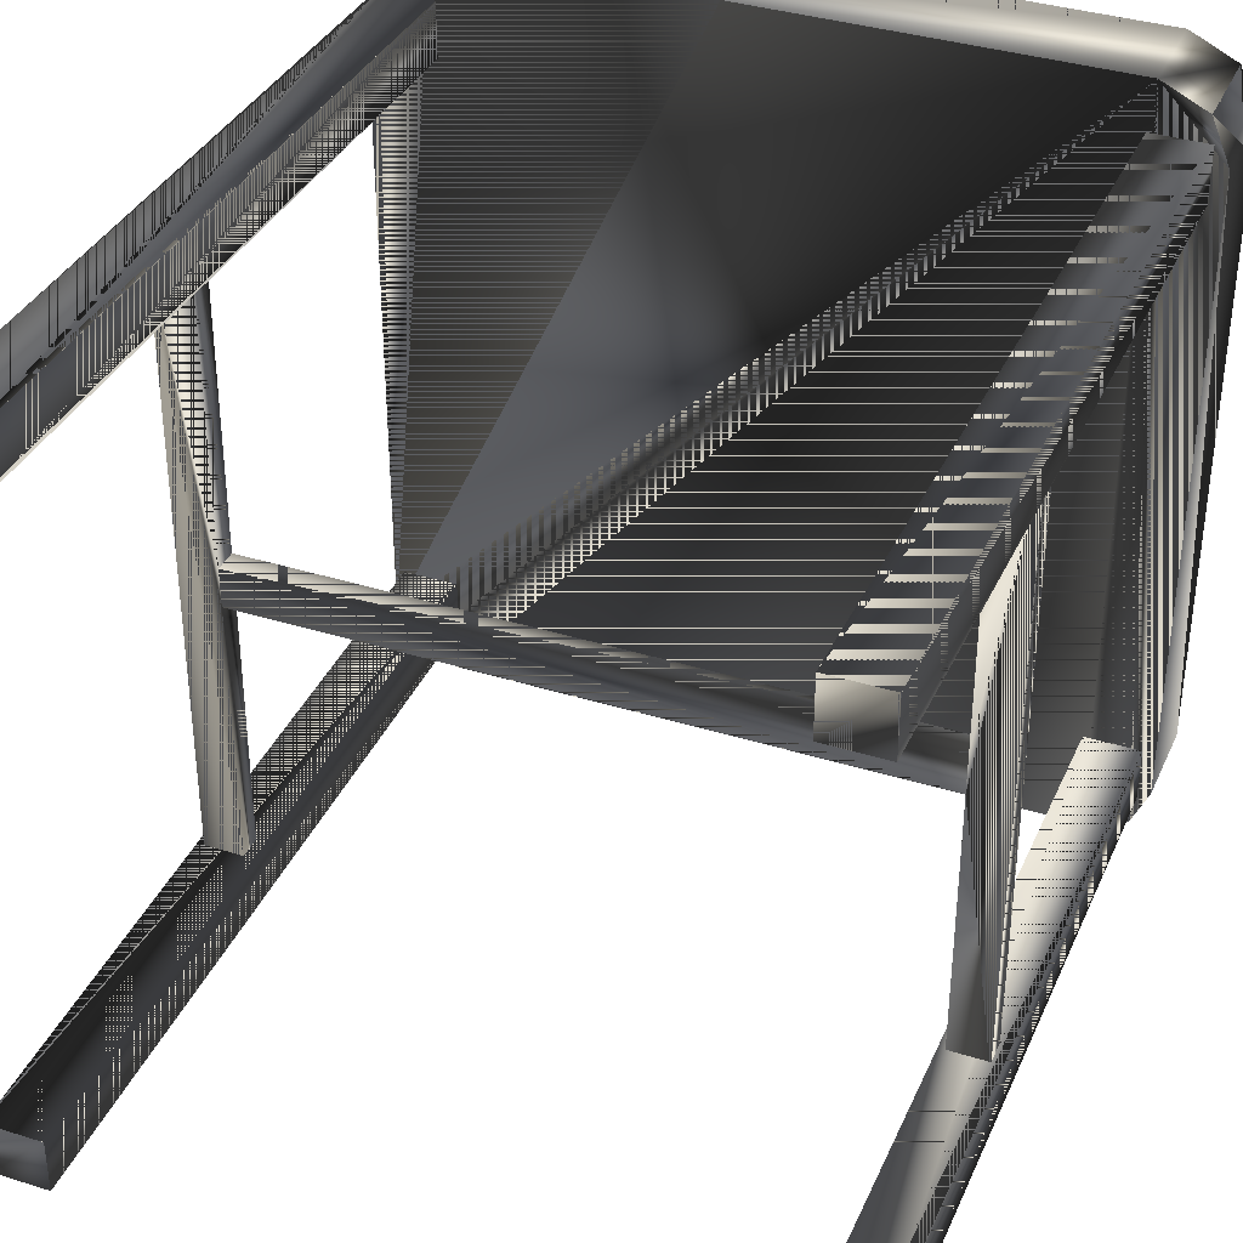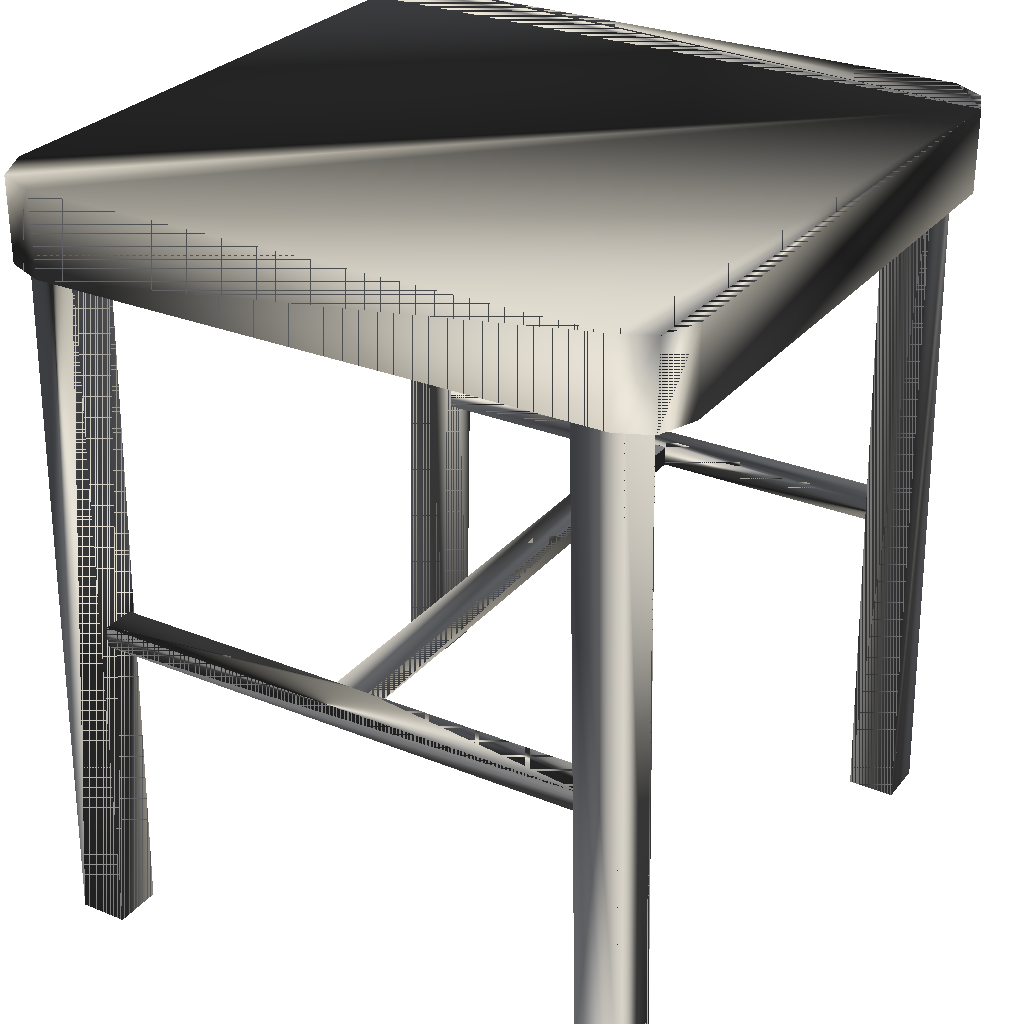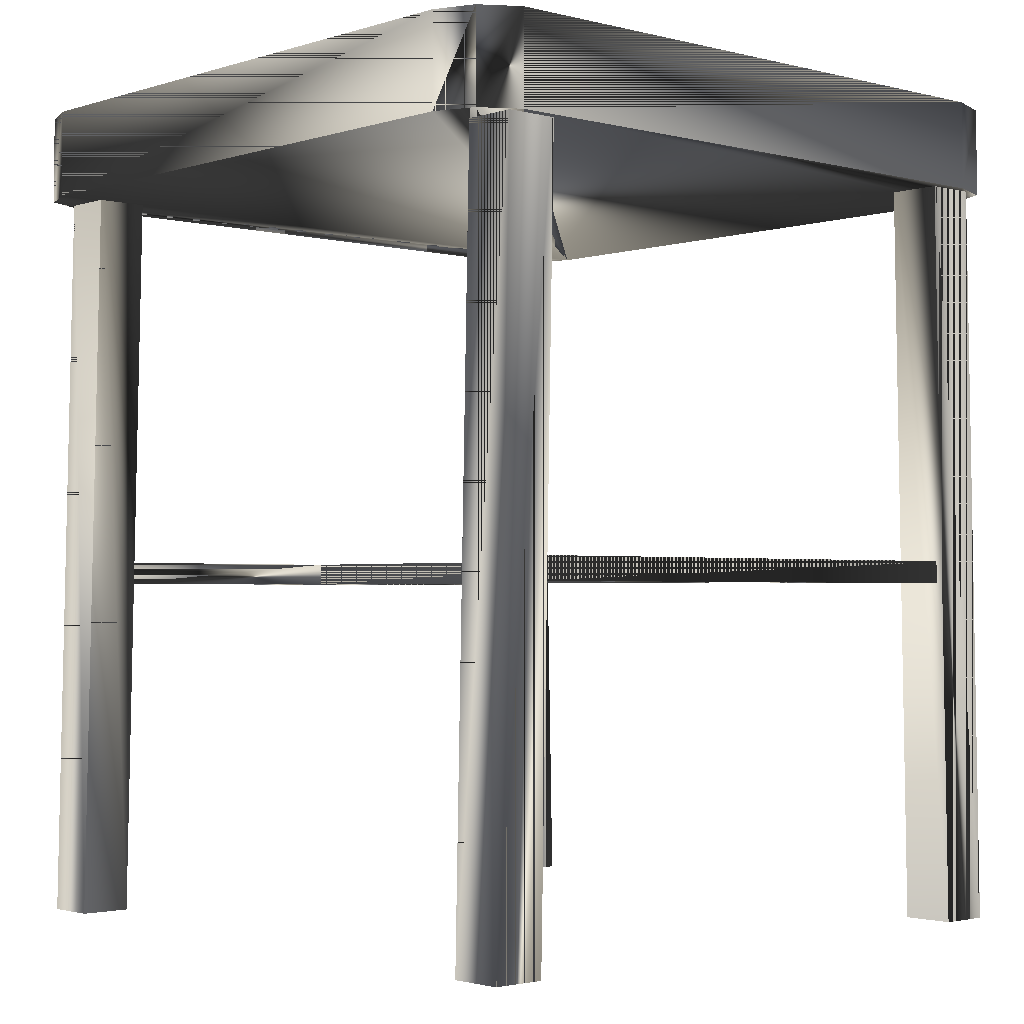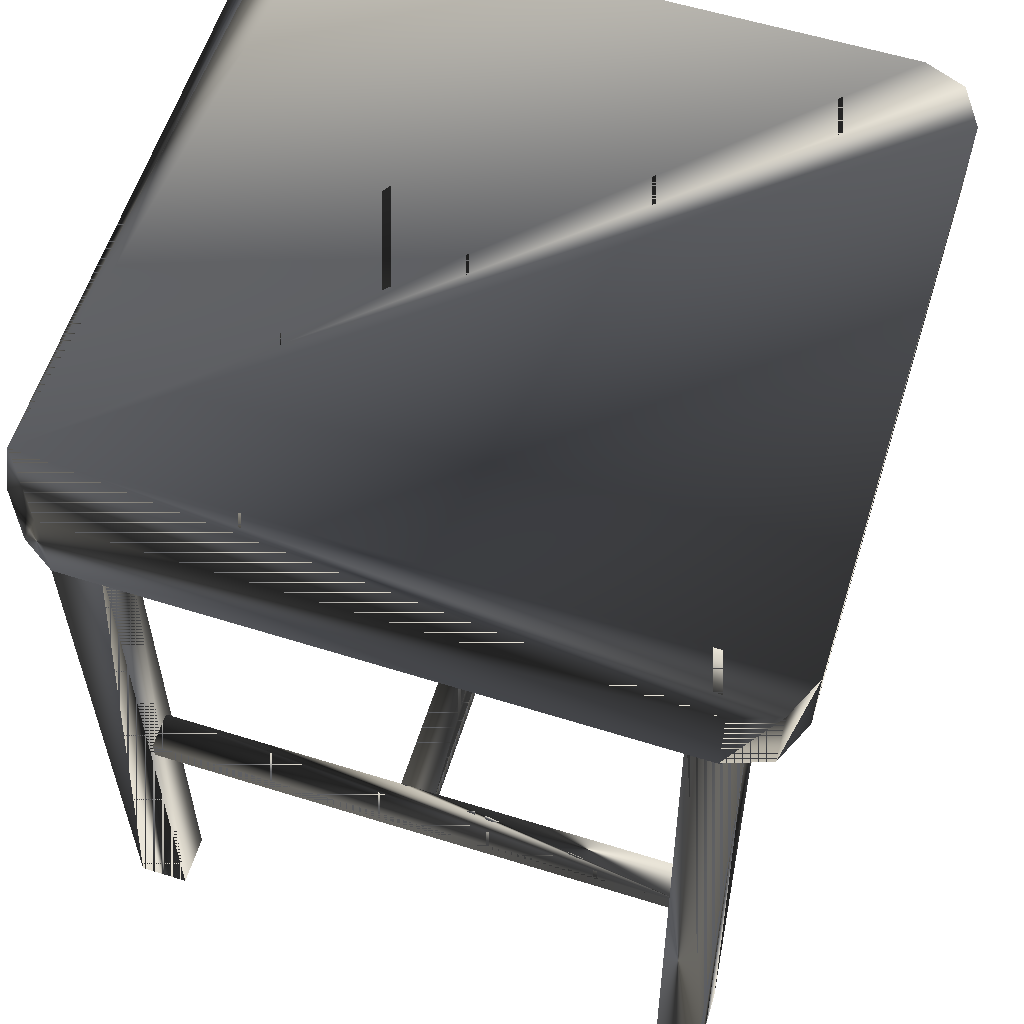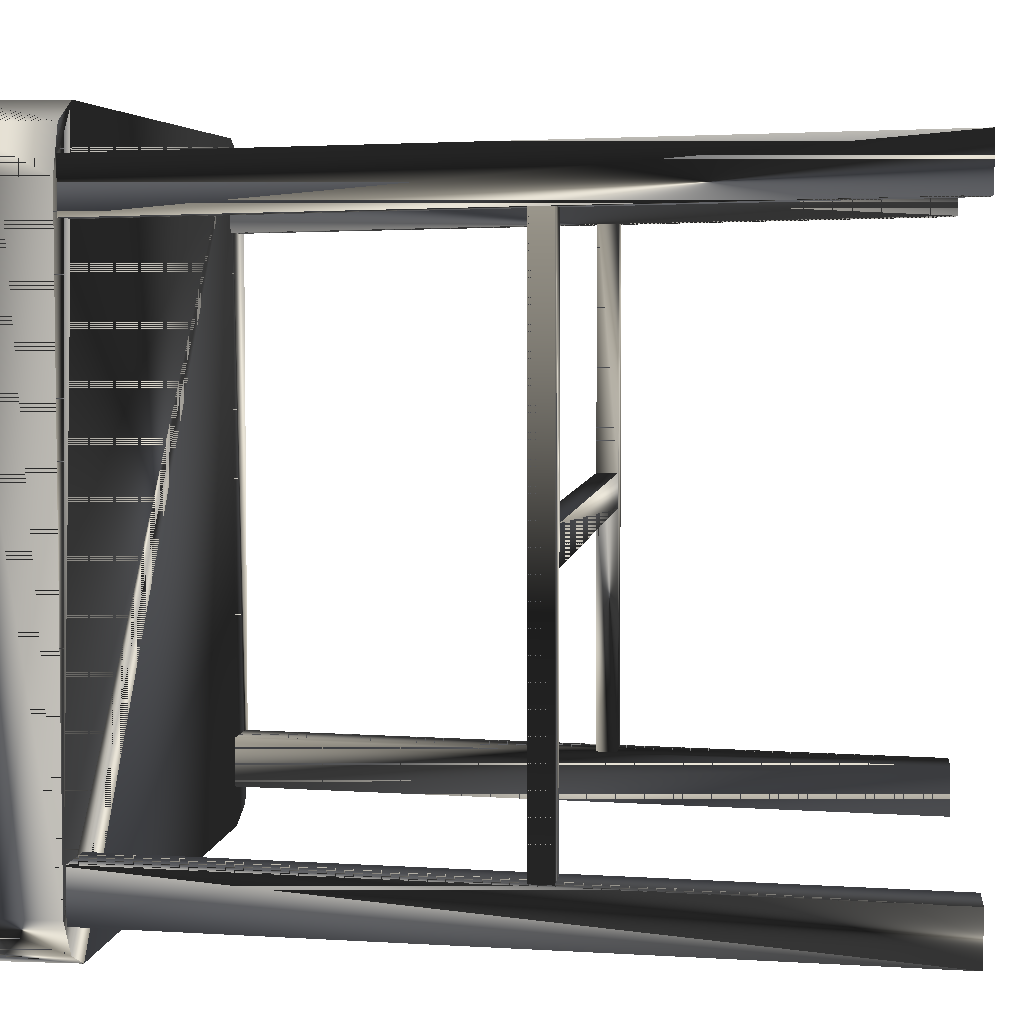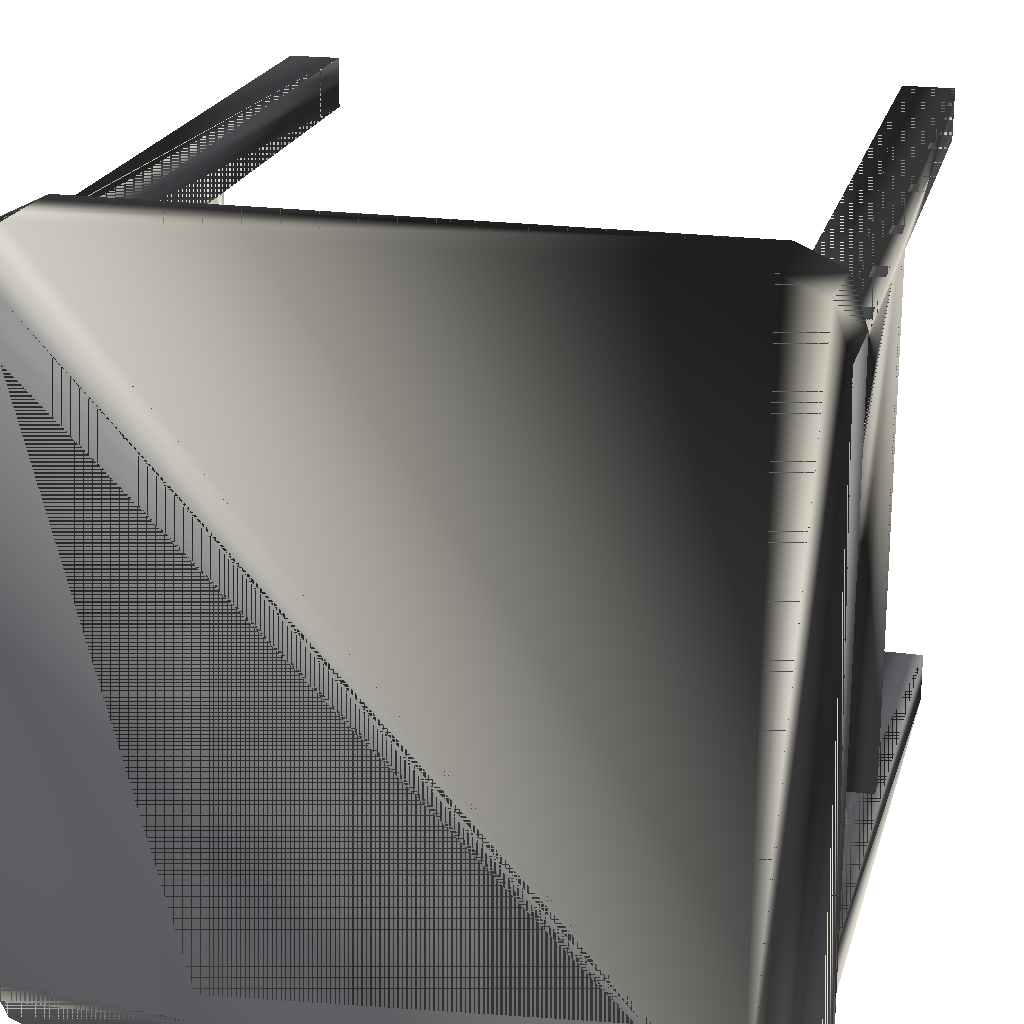
<metadata>
{"format":"obj","ext":"obj","renderer":"f3d","projection":"perspective","resolution":1024,"background":"white","views":[{"elev":36.5,"azim":22.2,"up":"+Z"},{"elev":28.7,"azim":121.3,"up":"+Y"},{"elev":-2.0,"azim":-132.1,"up":"+Y"},{"elev":60.2,"azim":-72.4,"up":"+Y"},{"elev":4.7,"azim":-83.3,"up":"+Z"},{"elev":20.3,"azim":-165.8,"up":"+Z"}]}
</metadata>
<code>
g SM_simplestool
v 17.42 -0.1544 19.7
v 17.42 45.48 18.76
v 17.42 -0.1544 16.63
v 17.42 45.48 18.76
v 17.42 -0.1544 19.7
v 17.42 -0.1544 19.7
v 17.42 -0.1544 16.63
v -17.54 -0.1544 19.7
v -17.54 45.48 18.76
v -17.54 -0.1544 16.63
v -17.54 45.48 18.76
v -17.54 -0.1544 19.7
v -17.54 -0.1544 19.7
v -17.54 -0.1544 16.63
v 19.97 20.16 17.45
v 19.97 20.16 -16.93
v -20.27 20.16 17.45
v -20.27 20.16 -16.93
v -20.27 20.16 -16.93
v -20.27 20.16 17.45
v -18.09 21.49 -16.93
v -20.27 20.16 -16.93
v -18.09 20.16 -1.138
v -18.09 21.49 -16.93
v 17.79 20.16 -1.138
v -18.09 20.16 -1.138
v 17.79 21.49 -16.93
v 17.79 20.16 -1.138
v 19.97 20.16 -16.93
v 17.79 21.49 -16.93
v 19.97 20.16 17.45
v 19.97 20.16 -16.93
v 17.79 21.49 17.45
v 19.97 20.16 17.45
v 17.79 21.49 17.45
v -18.09 21.49 17.45
v -20.27 20.16 17.45
v -18.09 21.49 17.45
v 17.42 -0.1544 -19.71
v 17.42 45.48 -18.77
v 17.42 -0.1544 -16.64
v 17.42 45.48 -18.77
v 17.42 -0.1544 -19.71
v 17.42 -0.1544 -19.71
v 17.42 -0.1544 -16.64
v -17.54 -0.1544 -19.71
v -17.54 45.48 -18.77
v -17.54 -0.1544 -16.64
v -17.54 45.48 -18.77
v -17.54 -0.1544 -19.71
v -17.54 -0.1544 -19.71
v -17.54 -0.1544 -16.64
v 17.83 44.1 -21.37
v 17.83 44.1 -21.37
v 17.68 44.1 21.5
v 17.68 44.1 21.5
v 17.68 49.35 21.5
v -17.64 44.1 -21.38
v -17.64 44.1 -21.38
v -17.78 44.1 21.5
v -17.78 44.1 21.5
v -17.64 49.35 -21.38
v 21.23 49.35 -18.35
v -17.78 49.35 21.5
v 21.35 49.35 17.7
v -21.23 44.1 -18.36
v -21.23 44.1 -18.36
v 21.35 44.1 17.7
v 21.35 44.1 17.7
v -21.29 49.35 17.6
v 21.23 44.1 -18.35
v 21.23 44.1 -18.35
v -20.66 45.48 -18.77
v -20.66 45.48 -15.7
v -17.54 45.48 -15.7
v -20.66 -0.1544 -19.71
v -20.66 -0.1544 -19.71
v -20.66 -0.1544 -16.64
v -20.66 -0.1544 -16.64
v -20.66 45.48 18.76
v -20.66 45.48 15.68
v -17.54 45.48 15.68
v -20.66 -0.1544 19.7
v -20.66 -0.1544 19.7
v -20.66 -0.1544 16.63
v -20.66 -0.1544 16.63
v 20.54 45.48 -18.77
v 20.54 45.48 -15.7
v 17.42 45.48 -15.7
v 20.54 -0.1544 -19.71
v 20.54 -0.1544 -19.71
v 20.54 -0.1544 -16.64
v 20.54 -0.1544 -16.64
v 20.54 45.48 18.76
v 20.54 45.48 15.68
v 17.42 45.48 15.68
v 20.54 -0.1544 19.7
v 20.54 -0.1544 19.7
v 20.54 -0.1544 16.63
v 20.54 -0.1544 16.63
v -21.29 44.1 17.6
v -21.29 44.1 17.6
v -21.23 49.35 -18.36
v 17.83 49.35 -21.37
v 17.79 21.49 1.042
v 17.79 21.49 1.042
v 17.79 21.49 1.042
v -18.09 21.49 1.042
v -18.09 21.49 1.042
v -18.09 21.49 1.042
v -20.27 21.49 17.45
v -20.27 21.49 17.45
v 17.79 21.49 -1.138
v 17.79 21.49 -1.138
v -18.09 20.16 1.042
v -18.09 20.16 1.042
v -18.09 21.49 -1.138
v -18.09 21.49 -1.138
v 17.79 20.16 1.042
v 17.79 20.16 1.042
v 19.97 21.49 17.45
v 19.97 21.49 17.45
v 19.97 21.49 -16.93
v 19.97 21.49 -16.93
v -20.27 21.49 -16.93
v -20.27 21.49 -16.93
v -18.09 20.16 -16.93
v -18.09 20.16 -16.93
v -20.31 49.35 20.33
v 20.29 49.35 20.24
v -18.09 20.16 17.45
v -18.09 20.16 17.45
v 17.79 20.16 17.45
v 17.79 20.16 17.45
v 17.79 20.16 -16.93
v 17.79 20.16 -16.93
v -20.31 44.1 20.33
v -20.31 44.1 20.33
v 20.28 44.1 -20.43
v 20.28 44.1 -20.43
v 20.29 44.1 20.24
v 20.29 44.1 20.24
v -19.9 44.1 -20.43
v -19.9 44.1 -20.43
v 20.28 49.35 -20.43
v -19.9 49.35 -20.43
f 8 10 9
f 82 9 10
f 16 28 135
f 47 75 48
f 48 46 47
f 23 17 128
f 119 15 134
f 2 96 3
f 19 20 111
f 124 27 114
f 121 124 114
f 23 128 24
f 24 125 111
f 89 40 41
f 39 41 40
f 3 1 2
f 117 24 111
f 131 17 116
f 106 35 121
f 15 28 16
f 69 63 65
f 62 65 63
f 62 64 57
f 53 55 58
f 66 55 60
f 61 56 57
f 54 59 62
f 62 103 70
f 62 145 104
f 69 72 63
f 61 57 64
f 67 102 70
f 56 130 57
f 62 57 130
f 67 70 103
f 143 55 66
f 68 55 71
f 56 142 130
f 62 70 129
f 102 129 70
f 139 55 53
f 54 62 104
f 76 78 74
f 73 49 50
f 74 73 76
f 75 74 78
f 50 76 73
f 77 51 52
f 78 48 75
f 52 79 77
f 11 80 12
f 85 83 81
f 80 81 83
f 81 82 85
f 83 12 80
f 13 84 14
f 10 85 82
f 86 14 84
f 92 90 88
f 42 87 43
f 87 88 90
f 88 89 92
f 90 43 87
f 44 91 45
f 41 92 89
f 93 45 91
f 94 4 5
f 97 99 95
f 95 94 97
f 96 95 99
f 98 6 7
f 5 97 94
f 99 3 96
f 7 100 98
f 102 138 129
f 66 60 101
f 144 67 103
f 144 103 146
f 140 54 104
f 140 104 145
f 115 25 120
f 119 28 15
f 25 118 113
f 135 28 114
f 110 117 111
f 108 113 118
f 116 17 23
f 115 26 25
f 36 110 111
f 37 38 112
f 108 105 113
f 106 121 114
f 115 107 109
f 131 116 110
f 23 24 117
f 25 26 118
f 119 35 106
f 115 120 107
f 31 124 121
f 133 34 122
f 29 30 123
f 31 32 124
f 19 111 125
f 127 126 21
f 128 17 18
f 127 22 126
f 62 129 64
f 138 64 129
f 142 65 130
f 62 130 65
f 131 110 36
f 37 132 38
f 133 122 33
f 119 134 35
f 135 114 27
f 29 136 30
f 101 60 137
f 138 61 64
f 71 55 139
f 72 140 145
f 68 141 55
f 142 69 65
f 58 55 143
f 59 144 146
f 62 63 145
f 72 145 63
f 62 146 103
f 59 146 62
f 9 10 8
f 10 9 82
f 135 28 16
f 48 75 47
f 47 46 48
f 128 17 23
f 134 15 119
f 3 96 2
f 111 20 19
f 114 27 124
f 114 124 121
f 24 128 23
f 111 125 24
f 41 40 89
f 40 41 39
f 2 1 3
f 111 24 117
f 116 17 131
f 121 35 106
f 16 28 15
f 65 63 69
f 63 65 62
f 57 64 62
f 58 55 53
f 60 55 66
f 57 56 61
f 62 59 54
f 70 103 62
f 104 145 62
f 63 72 69
f 64 57 61
f 70 102 67
f 57 130 56
f 130 57 62
f 103 70 67
f 66 55 143
f 71 55 68
f 130 142 56
f 129 70 62
f 70 129 102
f 53 55 139
f 104 62 54
f 74 78 76
f 50 49 73
f 76 73 74
f 78 74 75
f 73 76 50
f 52 51 77
f 75 48 78
f 77 79 52
f 12 80 11
f 81 83 85
f 83 81 80
f 85 82 81
f 80 12 83
f 14 84 13
f 82 85 10
f 84 14 86
f 88 90 92
f 43 87 42
f 90 88 87
f 92 89 88
f 87 43 90
f 45 91 44
f 89 92 41
f 91 45 93
f 5 4 94
f 95 99 97
f 97 94 95
f 99 95 96
f 7 6 98
f 94 97 5
f 96 3 99
f 98 100 7
f 129 138 102
f 101 60 66
f 103 67 144
f 146 103 144
f 104 54 140
f 145 104 140
f 120 25 115
f 15 28 119
f 113 118 25
f 114 28 135
f 111 117 110
f 118 113 108
f 23 17 116
f 25 26 115
f 111 110 36
f 112 38 37
f 113 105 108
f 114 121 106
f 109 107 115
f 110 116 131
f 117 24 23
f 118 26 25
f 106 35 119
f 107 120 115
f 121 124 31
f 122 34 133
f 123 30 29
f 124 32 31
f 125 111 19
f 21 126 127
f 18 17 128
f 126 22 127
f 64 129 62
f 129 64 138
f 130 65 142
f 65 130 62
f 36 110 131
f 38 132 37
f 33 122 133
f 35 134 119
f 27 114 135
f 30 136 29
f 137 60 101
f 64 61 138
f 139 55 71
f 145 140 72
f 55 141 68
f 65 69 142
f 143 55 58
f 146 144 59
f 145 63 62
f 63 145 72
f 103 146 62
f 62 146 59

</code>
